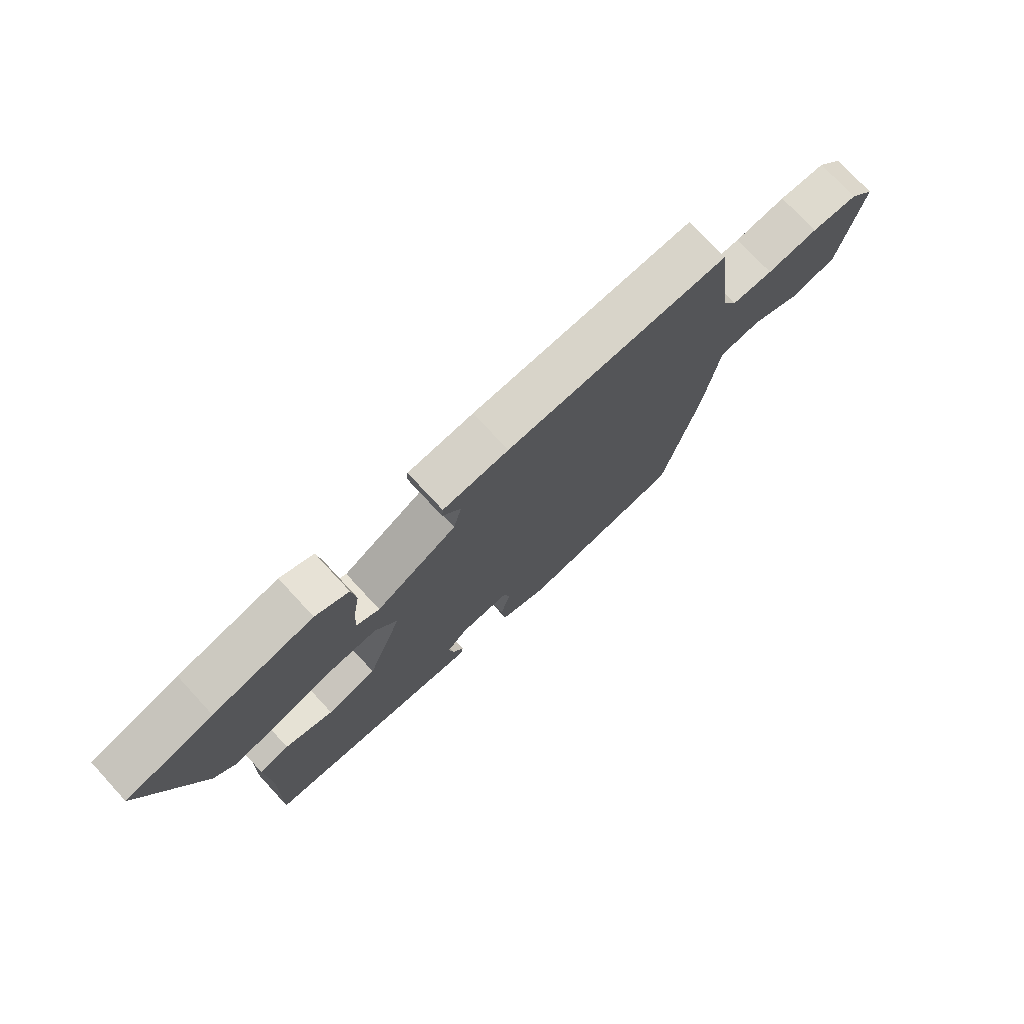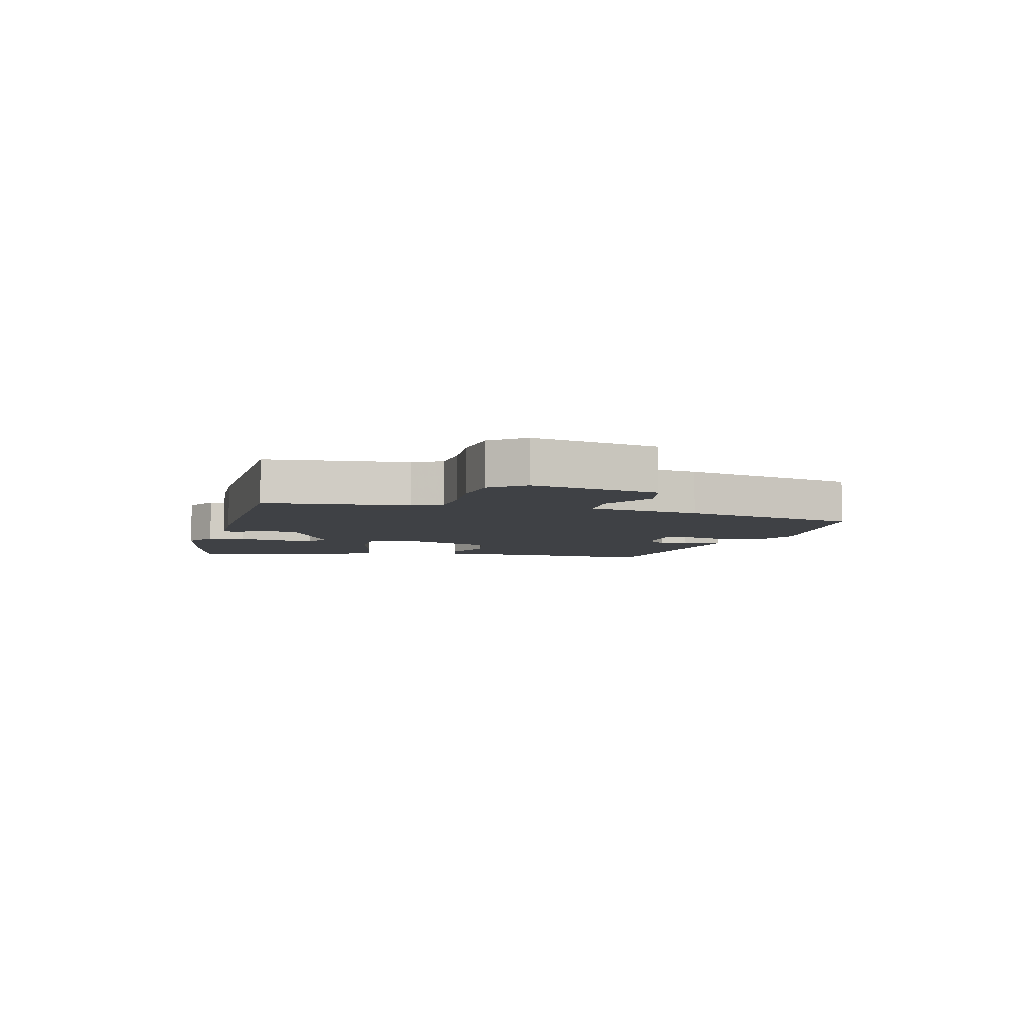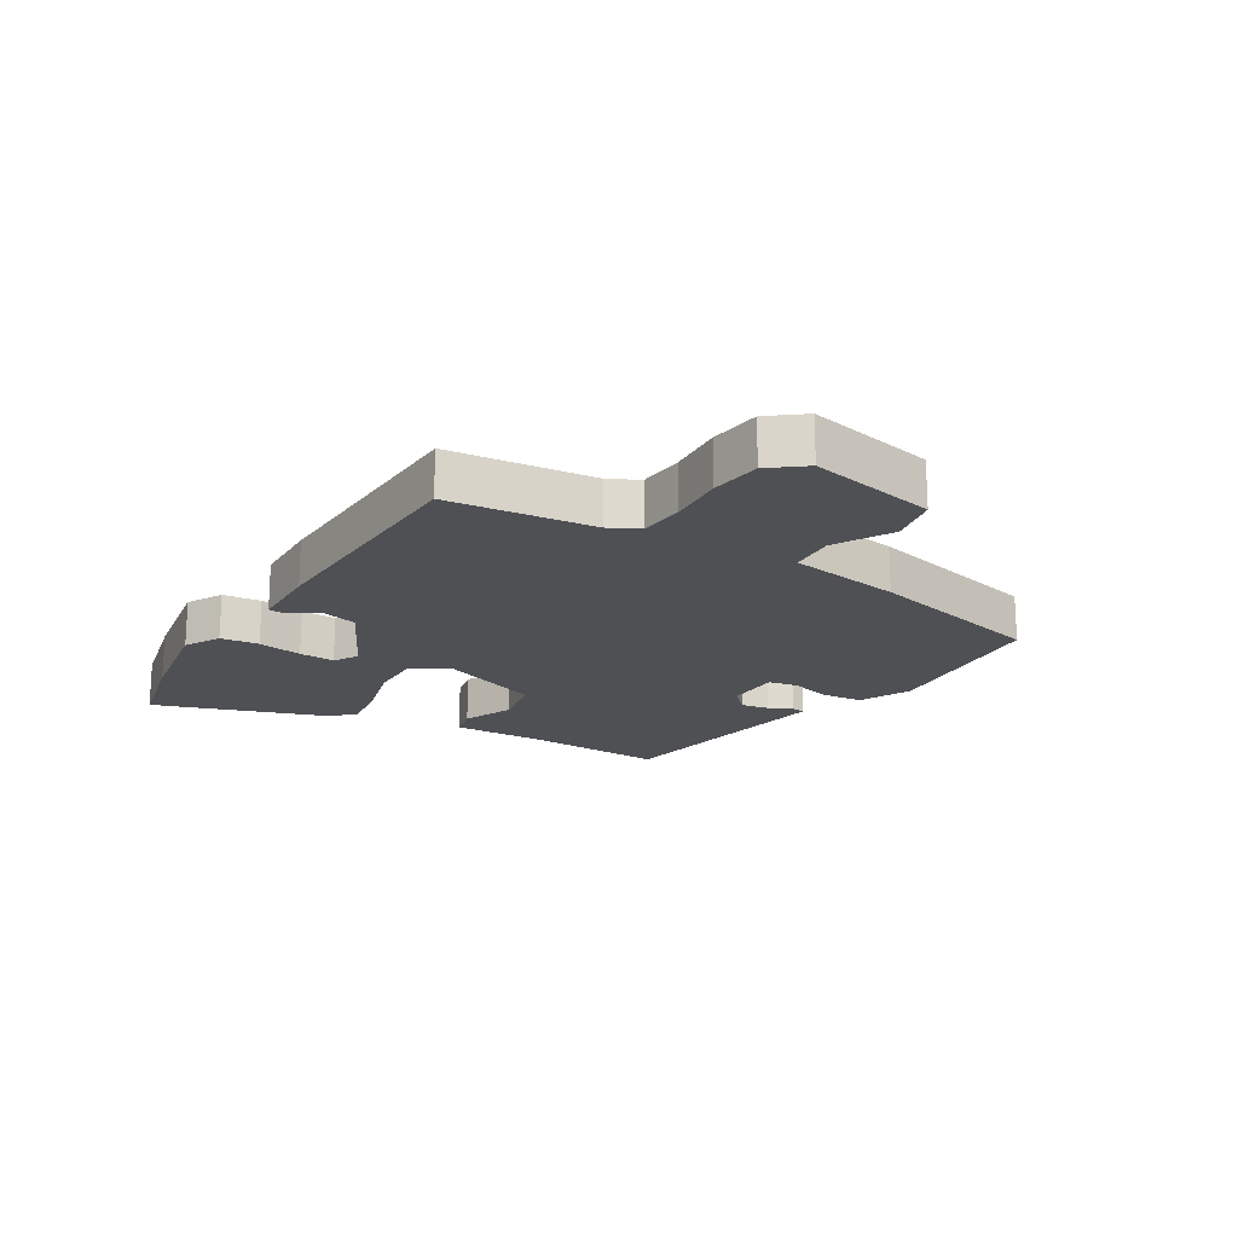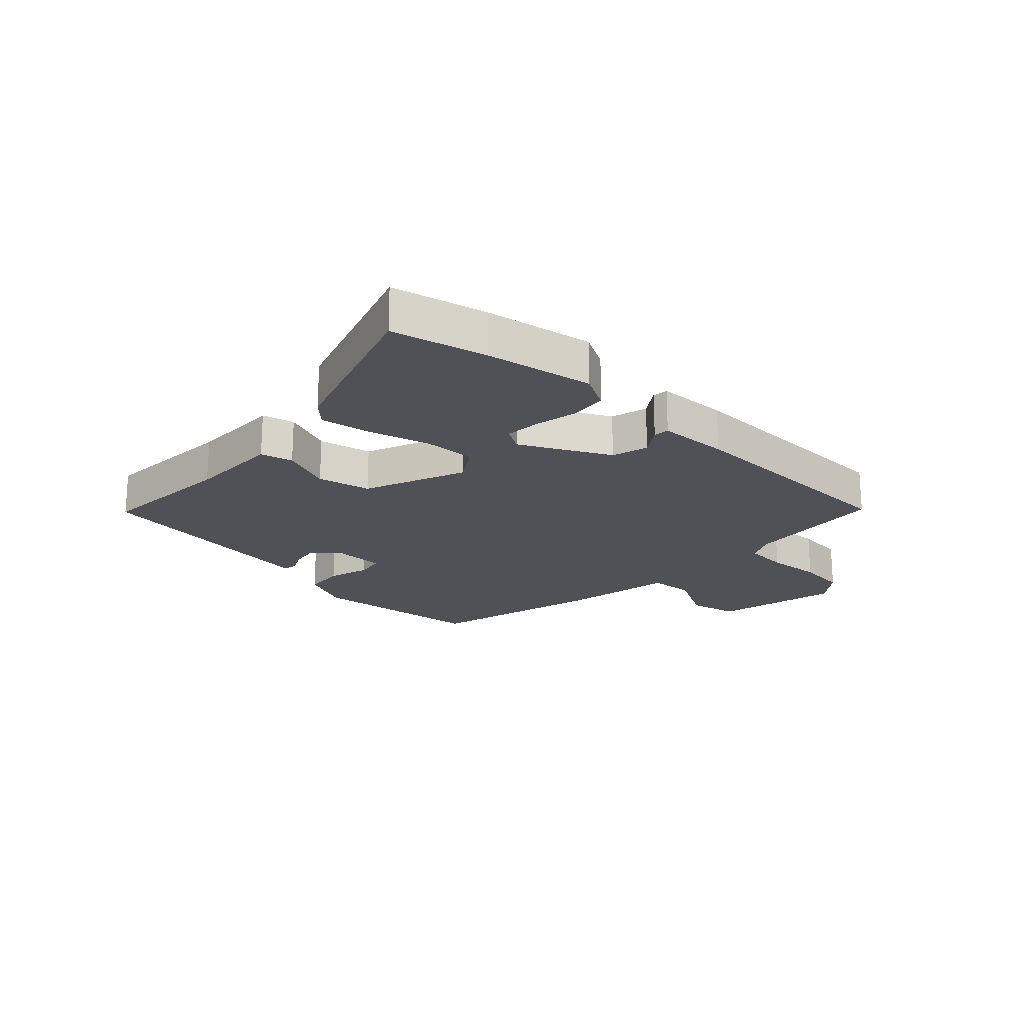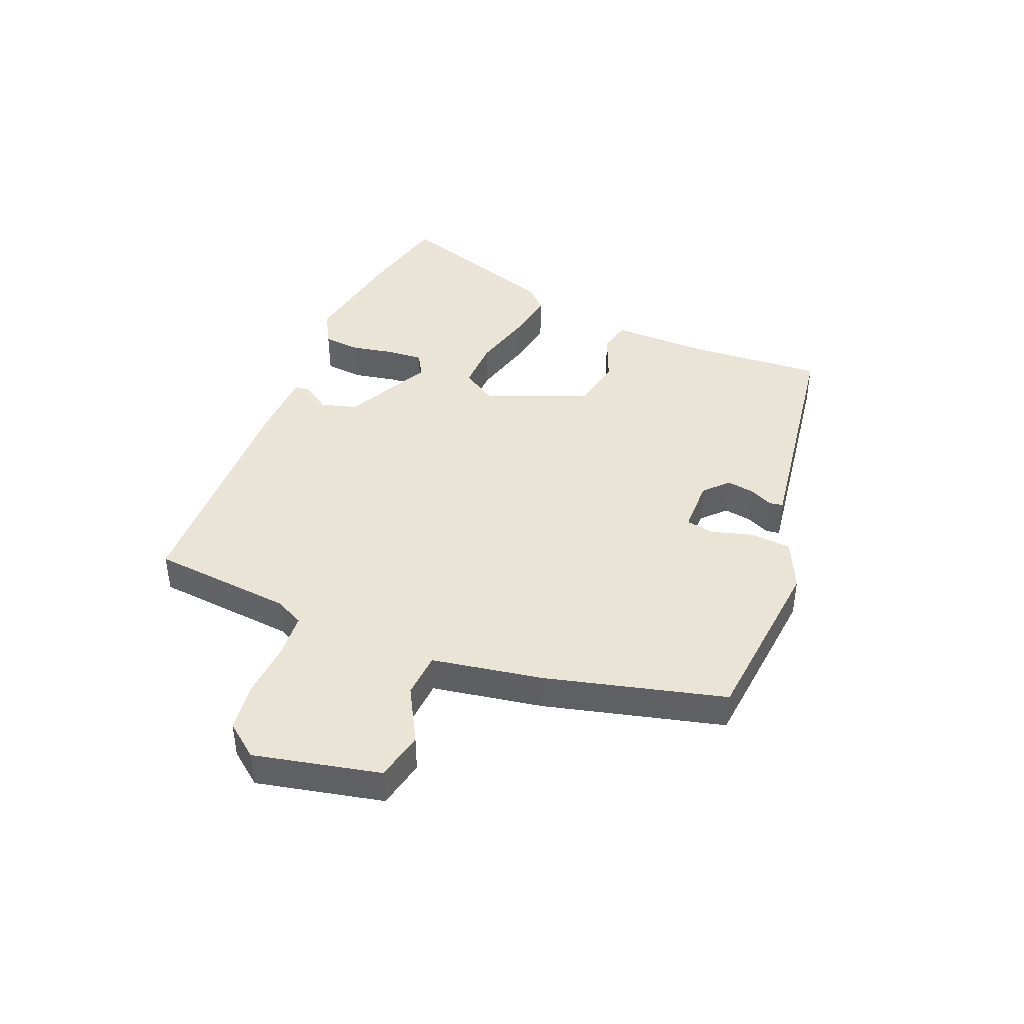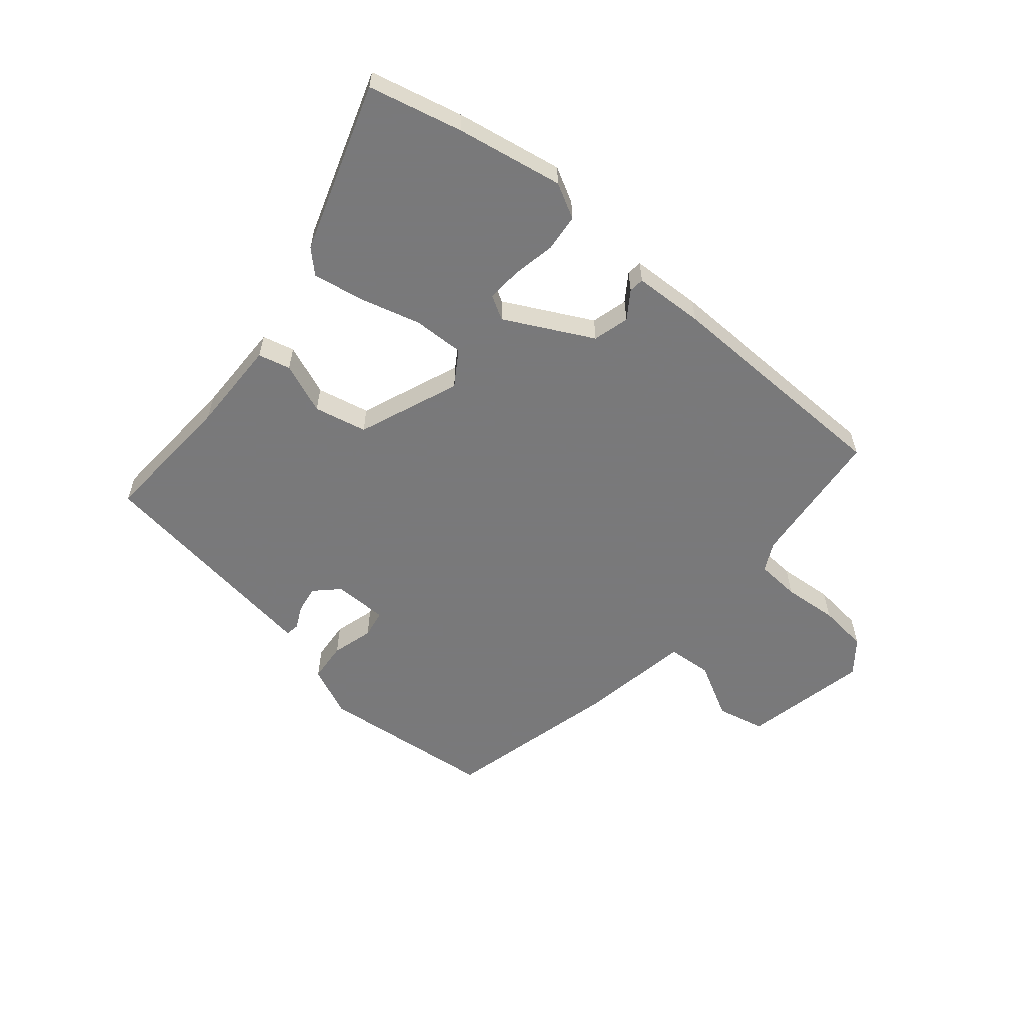
<metadata>
{"format":"obj","ext":"obj","renderer":"f3d","projection":"perspective","resolution":1024,"background":"white","views":[{"elev":75.1,"azim":-42.8,"up":"+Z"},{"elev":-5.7,"azim":73.9,"up":"+Y"},{"elev":-18.5,"azim":56.8,"up":"+Y"},{"elev":-20.3,"azim":-45.2,"up":"+Y"},{"elev":42.5,"azim":110.2,"up":"+Y"},{"elev":-57.8,"azim":-41.6,"up":"+Y"}]}
</metadata>
<code>
v -0.478 0.07 -0.431
v -0.471 0.07 -0.197
v -0.478 0.07 -0.039
v -0.424 0.07 -0.024
v -0.337 0.07 -0.056
v -0.248 0.07 -0.034
v -0.185 0.07 0.14
v -0.225 0.07 0.198
v -0.312 0.07 0.193
v -0.414 0.07 0.162
v -0.5 0.07 0.145
v -0.538 0.07 0.18
v -0.641 0.07 0.462
v -0.484 0.07 0.504
v -0.304 0.07 0.541
v -0.244 0.07 0.511
v -0.236 0.07 0.448
v -0.248 0.07 0.374
v -0.25 0.07 0.315
v -0.209 0.07 0.293
v -0.063 0.07 0.373
v -0.048 0.07 0.435
v -0.081 0.07 0.48
v -0.079 0.07 0.506
v 0.04 0.07 0.514
v 0.443 0.07 0.517
v 0.474 0.07 0.279
v 0.5 0.07 0.231
v 0.575 0.07 0.228
v 0.668 0.07 0.238
v 0.753 0.07 0.231
v 0.799 0.07 0.176
v 0.76 0.07 -0.038
v 0.678 0.07 -0.059
v 0.583 0.07 -0.011
v 0.507 0.07 -0.019
v 0.481 0.07 -0.207
v 0.415 0.07 -0.51
v 0.116 0.07 -0.55
v 0.03 0.07 -0.514
v 0.022 0.07 -0.446
v 0.04 0.07 -0.375
v 0.03 0.07 -0.327
v -0.062 0.07 -0.329
v -0.1 0.07 -0.368
v -0.091 0.07 -0.414
v -0.071 0.07 -0.453
v -0.074 0.07 -0.476
v -0.138 0.07 -0.469
v -0.478 0 -0.431
v -0.471 0 -0.197
v -0.478 0 -0.039
v -0.424 0 -0.024
v -0.337 0 -0.056
v -0.248 0 -0.034
v -0.185 0 0.14
v -0.225 0 0.198
v -0.312 0 0.193
v -0.414 0 0.162
v -0.5 0 0.145
v -0.538 0 0.18
v -0.641 0 0.462
v -0.484 0 0.504
v -0.304 0 0.541
v -0.244 0 0.511
v -0.236 0 0.448
v -0.248 0 0.374
v -0.25 0 0.315
v -0.209 0 0.293
v -0.063 0 0.373
v -0.048 0 0.435
v -0.081 0 0.48
v -0.079 0 0.506
v 0.04 0 0.514
v 0.443 0 0.517
v 0.474 0 0.279
v 0.5 0 0.231
v 0.575 0 0.228
v 0.668 0 0.238
v 0.753 0 0.231
v 0.799 0 0.176
v 0.76 0 -0.038
v 0.678 0 -0.059
v 0.583 0 -0.011
v 0.507 0 -0.019
v 0.481 0 -0.207
v 0.415 0 -0.51
v 0.116 0 -0.55
v 0.03 0 -0.514
v 0.022 0 -0.446
v 0.04 0 -0.375
v 0.03 0 -0.327
v -0.062 0 -0.329
v -0.1 0 -0.368
v -0.091 0 -0.414
v -0.071 0 -0.453
v -0.074 0 -0.476
v -0.138 0 -0.469
f 49 1 2
f 48 49 2
f 47 48 2
f 46 47 2
f 3 4 5
f 2 3 5
f 46 2 5
f 45 46 5
f 44 45 5 6
f 43 44 6 7
f 40 41 42
f 39 40 42
f 38 39 42
f 37 38 42
f 36 37 42
f 36 42 43
f 33 34 35
f 32 33 35
f 31 32 35
f 30 31 35
f 29 30 35
f 28 29 35 36
f 36 43 7
f 28 36 7
f 27 28 7
f 25 26 27
f 24 25 27
f 23 24 27
f 22 23 27
f 16 17 18
f 15 16 18
f 14 15 18
f 13 14 18
f 12 13 18
f 11 12 18
f 10 11 18
f 9 10 18
f 9 18 19
f 8 9 19 20
f 8 20 21
f 7 8 21
f 27 7 21
f 21 22 27
f 51 50 98
f 51 98 97
f 51 97 96
f 51 96 95
f 54 53 52
f 54 52 51
f 54 51 95
f 54 95 94
f 55 54 94 93
f 56 55 93 92
f 91 90 89
f 91 89 88
f 91 88 87
f 91 87 86
f 91 86 85
f 92 91 85
f 84 83 82
f 84 82 81
f 84 81 80
f 84 80 79
f 84 79 78
f 85 84 78 77
f 56 92 85
f 56 85 77
f 56 77 76
f 76 75 74
f 76 74 73
f 76 73 72
f 76 72 71
f 67 66 65
f 67 65 64
f 67 64 63
f 67 63 62
f 67 62 61
f 67 61 60
f 67 60 59
f 67 59 58
f 68 67 58
f 69 68 58 57
f 70 69 57
f 70 57 56
f 70 56 76
f 76 71 70
f 1 50 51 2
f 2 51 52 3
f 3 52 53 4
f 4 53 54 5
f 5 54 55 6
f 6 55 56 7
f 7 56 57 8
f 8 57 58 9
f 9 58 59 10
f 10 59 60 11
f 11 60 61 12
f 12 61 62 13
f 13 62 63 14
f 14 63 64 15
f 15 64 65 16
f 16 65 66 17
f 17 66 67 18
f 18 67 68 19
f 19 68 69 20
f 20 69 70 21
f 21 70 71 22
f 22 71 72 23
f 23 72 73 24
f 24 73 74 25
f 25 74 75 26
f 26 75 76 27
f 27 76 77 28
f 28 77 78 29
f 29 78 79 30
f 30 79 80 31
f 31 80 81 32
f 32 81 82 33
f 33 82 83 34
f 34 83 84 35
f 35 84 85 36
f 36 85 86 37
f 37 86 87 38
f 38 87 88 39
f 39 88 89 40
f 40 89 90 41
f 41 90 91 42
f 42 91 92 43
f 43 92 93 44
f 44 93 94 45
f 45 94 95 46
f 46 95 96 47
f 47 96 97 48
f 48 97 98 49
f 49 98 50 1

</code>
